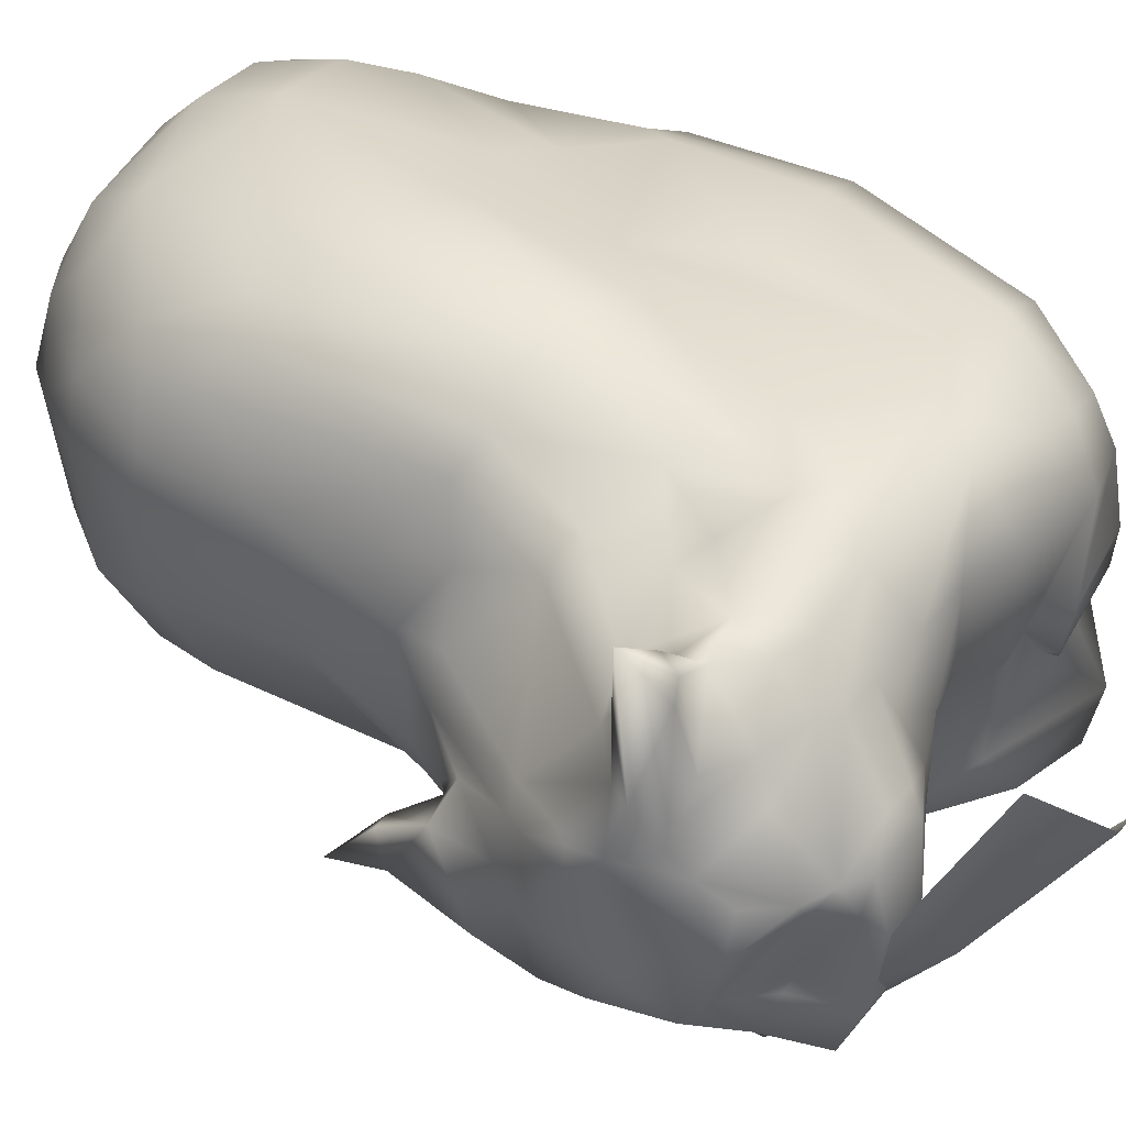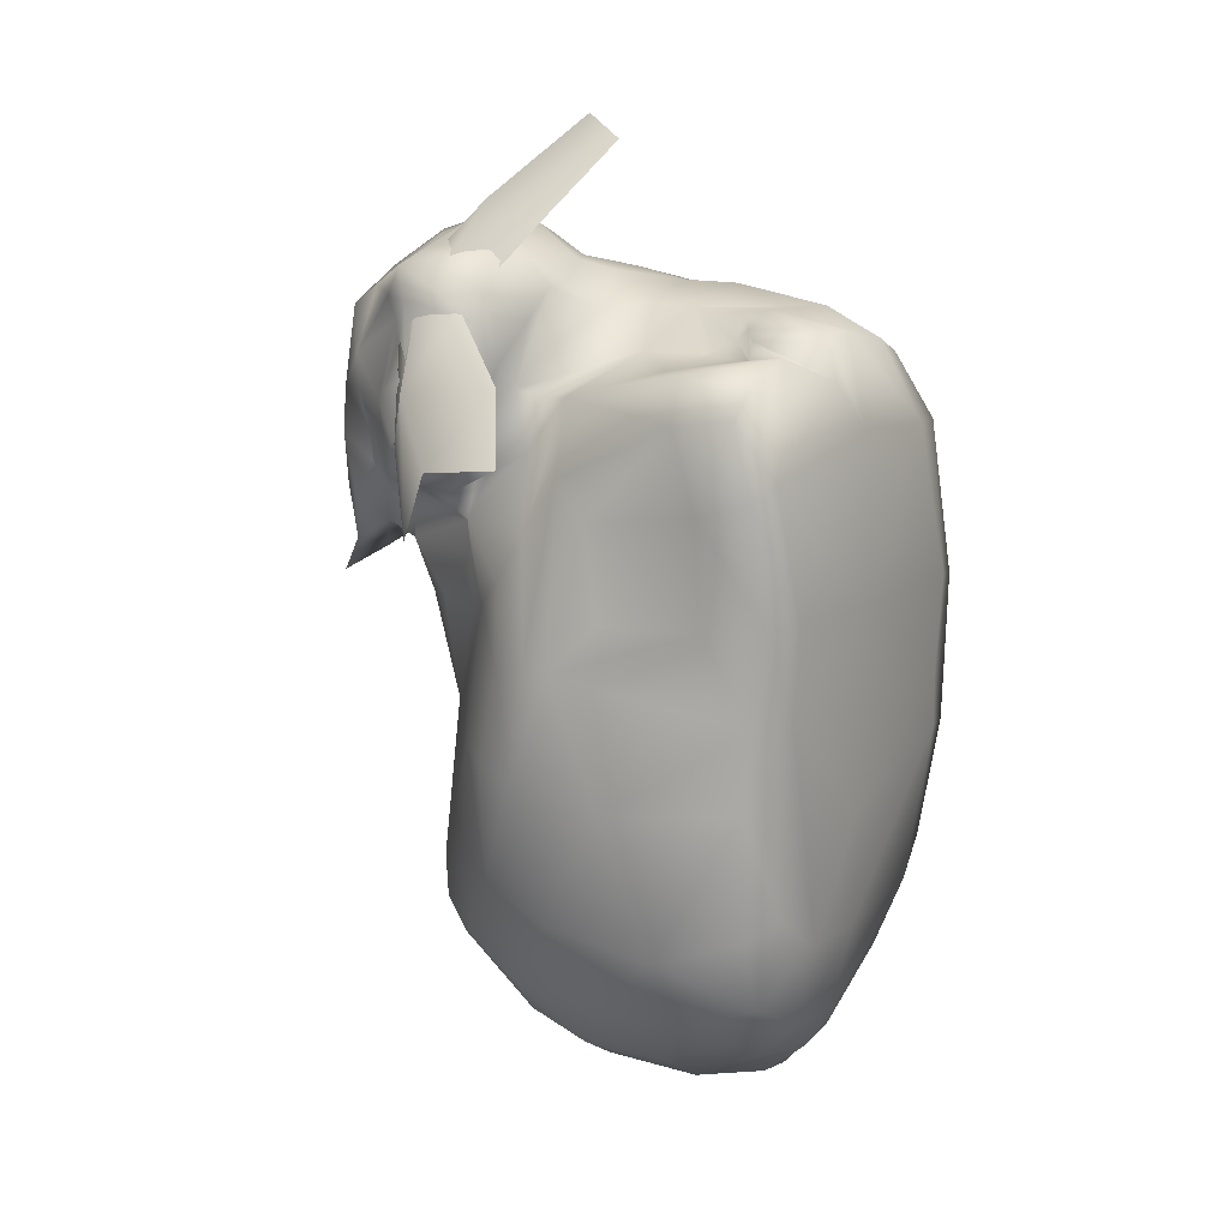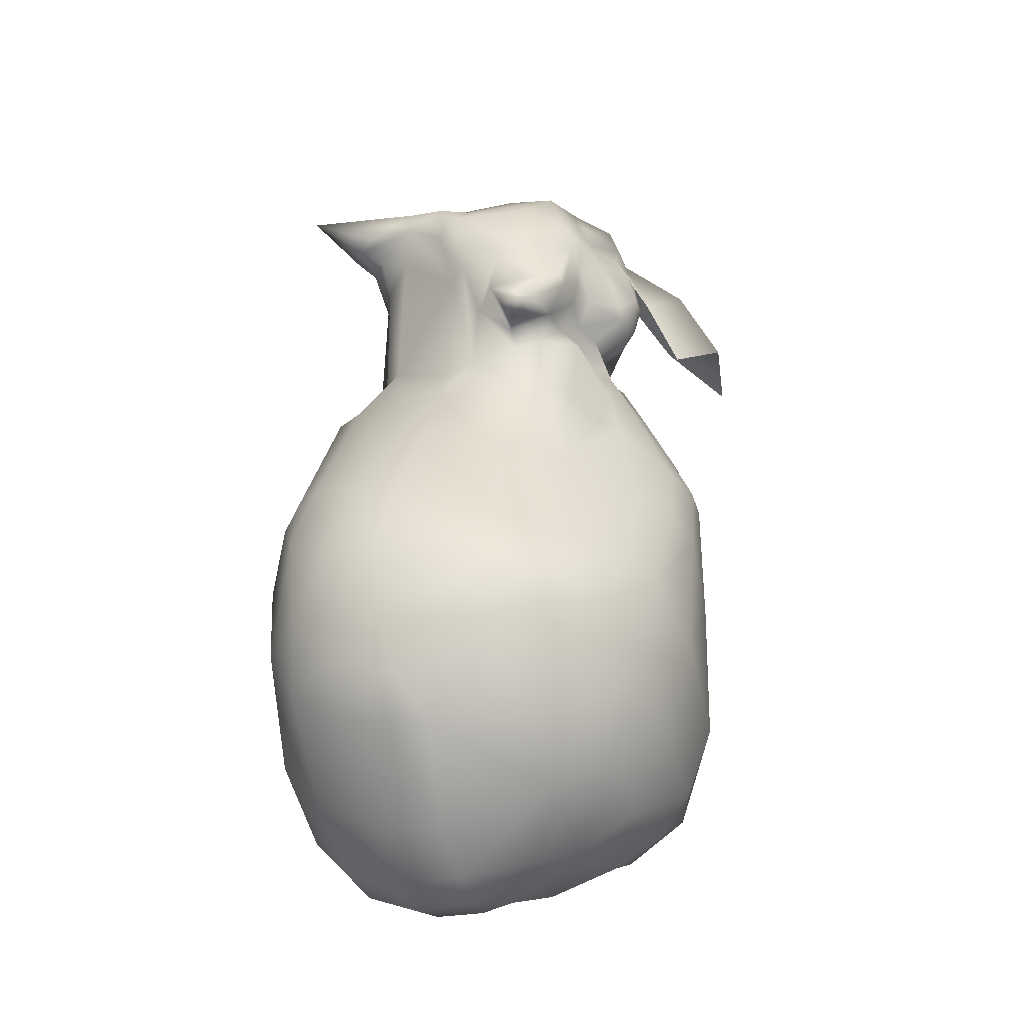
<metadata>
{"format":"obj","ext":"obj","renderer":"f3d","projection":"perspective","resolution":1024,"background":"white","views":[{"elev":25.8,"azim":134.3,"up":"+Z"},{"elev":13.2,"azim":-143.5,"up":"+Y"},{"elev":-51.8,"azim":111.3,"up":"+Y"}]}
</metadata>
<code>
o dingus_dingus_0.001
v 4.672 -5.427 -7.092
v 3.197 -10.12 -6.421
v 0.3773 -4.999 -5.449
v 15.94 -9.544 3.694
v 14.52 -10.75 5.657
v 13.92 -12.94 4.227
v 0.9608 -10.2 5.697
v -0.1186 -4.44 5.54
v 0.03795 -10.21 0.7422
v 12.53 11.82 -5.59
v 12.78 12.52 -3.227
v 13.46 12.35 -2.636
v 14.4 -5.228 6.526
v 12.68 -2.413 7.08
v 13 -6.931 7.533
v 0.4879 -11.73 -4.32
v 2.487 -12.41 -5.156
v 1.847 -13.52 -3.744
v 13.27 -12.15 -3.316
v 13.13 -10.51 -4.39
v 14.67 -10.79 -2.131
v 2.006 -11.46 6.511
v 1.83 -12.66 5.239
v 15.52 -7.52 5.517
v 15.1 -4.922 5.686
v 15.34 1.99 -3.08
v 14.9 1.452 -3.11
v 14.62 1.802 -3.993
v 11.4 2.982 -5.18
v 13.47 3.76 -5.269
v 14.04 2.965 -4.697
v 5.992 10.41 2.422
v 5.65 9.885 -0.5236
v 2.598 9.869 2.526
v 15.49 7.485 2.347
v 16.41 8.665 2.347
v 14.85 8.185 2.801
v 11.06 4.479 4.341
v 13.1 3.932 3.35
v 12.79 6.36 3.032
v 1.778 0.9854 7.222
v 0.2202 0.5731 6.961
v 2.227 -3.533 7.519
v -0.09918 -2.572 5.561
v 0.2202 0.5731 6.961
v -0.3747 0.8374 5.449
v 12.55 1.631 6.171
v 14.31 1.24 3.956
v 15.8 -5.215 4.582
v 1.686 0.7127 -5.914
v 0.2348 -2.251 -5.326
v -0.4216 0.9937 -5.434
v 11.21 0.03922 -5.189
v 12.64 -3.589 -4.143
v 10.34 0.4315 -5.774
v 14.05 0.037 -3.775
v 12.89 0.2061 -4.619
v 13.61 2.204 -5.256
v 7.637 -14.7 -3.879
v 5.946 -12.72 -5.437
v 9.19 -12.27 -5.675
v 4.502 -14.55 -3.755
v 5.992 10.41 2.422
v 7.136 9.783 4.751
v 8.085 10.41 2.343
v 8.605 -1.043 -7.258
v 7.154 -0.8112 -7.69
v 9.116 1.501 -6.508
v 7.74 -4.601 -7.652
v 12.05 7.836 -7.325
v 10.64 8.035 -7.059
v 9.966 9.608 -6.341
v 13.87 -12.65 -1.334
v 14.58 -3.591 -1.753
v 14.9 -8.414 -2.106
v 13.68 -3.571 -2.951
v -0.4101 5.388 -4.992
v -0.767 0.9638 -4.093
v -0.4158 0.6829 0.6947
v -0.5222 -2.012 -3.997
v -0.09918 -2.572 5.561
v -0.3056 -6.029 0.3871
v 11.78 -11.31 -4.972
v 3.003 9.417 -1.441
v 0.8884 9.15 -0.0644
v 0.8675 9.342 0.9841
v 12.84 -8.802 -4.835
v 0.4501 -9.247 -5.023
v 14.69 1.327 0.007795
v 14.81 0.01247 0.1838
v 14.99 1.202 -1.313
v 4.71 1.45 6.69
v 10.9 3.191 -5.739
v 10.7 4.539 -4.933
v 11.28 4.262 -4.907
v 11.71 3.94 -5.546
v 11.19 4.547 -6.354
v 11.96 4.232 -6.713
v 9.153 -3.64 7.906
v 11.28 -4.01 7.807
v 10.73 1.54 6.928
v 8.172 3.075 -6.358
v 4.873 -16.79 4.728
v 4.559 -15.31 6.731
v 3.701 -16.26 4.354
v 12.41 10.23 -6.928
v 12.79 8.761 -6.811
v 4.21 8.316 -4.199
v 7.33 7.377 -5.196
v 2.832 8.348 -5.467
v 17.33 8.961 0.7312
v 17.45 7.371 -0.6691
v 17.69 9.081 -0.8089
v 12.55 12.2 -0.5777
v 11.61 12.39 -1.142
v 11.62 12.08 -0.4019
v 15.65 -3.583 0.3419
v 15.89 -3.112 2.274
v 1.625 -14.52 1.81
v 3.751 -16.68 2.534
v 6.696 8.533 -1.883
v 4.389 8.606 -1.83
v 16.4 5.341 -1.017
v 14.37 -0.08587 -2.907
v -0.5222 -2.012 -3.997
v 8.056 -15.89 -1.879
v 8.485 -16.77 2.254
v 6.404 -17.28 2.287
v 17.03 6.229 -3.489
v 17.67 7.942 -1.631
v 17.32 6.302 -1.463
v 9.333 9.55 -4.535
v 9.182 10.55 -3.586
v 10.62 11.65 -5.061
v -0.2146 6.342 0.3803
v 10.8 -14.93 -1.889
v 9.876 -14.04 -3.864
v 10.73 1.54 6.928
v 13.84 8.991 3.219
v 10.94 8.027 4.695
v 12.15 6.963 3.73
v 9.653 -8.59 -6.616
v 15.32 8.222 -6.015
v 13.67 9.453 -5.906
v 13.91 10.2 -5.996
v 11.28 -4.01 7.807
v 9.014 -9.941 8.803
v 10.23 4.955 4.834
v 9.451 5.383 4.933
v 12.44 -14.32 4.399
v 12.68 -12.71 6.329
v 8.782 -15.97 4.797
v 12.92 -10.41 7.304
v 16.04 10.85 -3.3
v 16.03 11.21 -1.828
v 16.55 10.48 -1.203
v 16.13 9.735 -5.152
v 16.7 9.388 -3.517
v 16.73 8.544 -4.332
v 11.14 -8.567 -6.042
v 10.88 2.095 -5.641
v 8.45 7.171 -4.62
v 6.299 7.653 5.443
v 6.792 -1.031 6.745
v 6.899 1.639 6.32
v 6.953 -9.493 -6.919
v 4.822 -13.79 7.847
v 5.931 -11.09 8.703
v 4.326 -10.14 8.169
v 5.023 -17.3 2.387
v 3.804 -16.61 1.378
v 17.56 0.44 -4.38
v 16.4 1.278 -3.431
v 16.81 1.677 -4.538
v 16.01 3.147 -1.954
v 16.01 5.565 -5.959
v 16.3 3.772 -5.48
v 15.91 3.179 -5.522
v 12.04 -15.29 1.224
v 12.37 -15.02 2.607
v 10.94 8.027 4.695
v 9.346 -12.53 8.202
v 12.92 -10.41 7.304
v 12.79 4.348 -6.935
v 11.73 4.665 -7.018
v 15.23 2.49 -4.668
v 16.88 10.22 2.781
v 17.03 10.16 -0.4835
v 16.17 10.23 0.901
v 16.34 9.835 3.078
v 16.37 9.346 3.503
v 18.45 10.05 4.596
v 15.28 9.64 2.906
v 15.68 9.104 3.036
v 14.62 3.724 -5.451
v 14.93 4.73 -5.789
v 16.82 5.055 -2.953
v 16.9 3.1 -2.763
v 14.95 5.765 -5.893
v 17.46 9.061 2.47
v 17.04 9.008 3.055
v 17.62 9.67 0.5692
v 13.48 10.96 1.389
v 13.81 10.14 2.593
v 14.94 10.7 1.12
v 13.96 10.77 -4.949
v 13.73 11.02 -4.337
v 15.43 10.41 -4.576
v 14.6 10.53 -5.72
v 12.81 11.3 -6.689
v 14.19 12.33 -1.636
v 13.25 12.51 -1.662
v 12.58 10.23 2.784
v 12.63 11.07 1.248
v 10.81 10.05 3.725
v 16.1 7.068 -5.743
v 15.11 7.116 -6.164
v 15.03 11.13 0.08646
v 15.06 12.03 -1.824
v 17.17 9.077 -1.931
v 17.66 7.966 -0.9718
v 16.81 5.398 -1.582
v 9.941 10.8 2.116
v 11.51 10.91 1.56
v 11.09 11.19 0.7481
v 17.21 1.755 -3.252
v 9.824 9.676 -5.593
v 10.26 10.77 -5.878
v 11.77 6.141 -7.461
v 12.54 5.826 -7.505
v 11.2 12.16 -3.178
v 9.316 10.69 -2.444
v 10.11 11.21 -0.801
v 11.77 6.141 -7.461
v 14.07 4.273 -5.98
v 16.41 7.751 1.253
v 2.627 8.533 -1.865
v 2.889 8.381 -1.61
v 3.945 8.937 -0.6599
v 1.288 8.458 -1.434
v 0.1515 7.934 -0.7761
v 2.616 9.12 -1.787
v 3.196 9.925 -0.1251
v 4.325 9.827 0.4825
v -0.4101 5.388 -4.992
v 0.3307 8.929 -3.509
v 0.2889 8.308 -5.282
v 0.6722 8.922 2.751
v 14.01 3.653 2.435
v 14.38 1.38 1.905
v 9.375 10.86 0.03241
v 16.37 -6.795 2.702
v -0.2844 -8.7 -4
v 13.72 1.722 5.012
v 6.471 -13.8 8.132
v 9.941 10.8 2.116
v 9.138 5.404 -4.913
v 6.553 -5.138 7.866
v 14.84 -12.27 2.143
v 15.95 -9.973 1.936
v 0.8675 9.342 0.9841
v 0.8884 9.15 -0.0644
v 15.19 -0.4705 2.385
v 7.504 9.875 -0.1644
v 1.759 -14.93 0.586
v 0.4608 -13.16 0.2226
v -0.3367 -10.03 -2.168
v 1.891 -4.607 7.468
v 4.757 -4.662 7.602
v 8.867 -14.61 6.886
v 9.237 -4.381 -7.311
v 8.661 1.579 6.727
v 9.547 7.407 -4.925
v 9.702 8.199 -5.636
v 16.26 -7.562 1.149
v 0.1515 7.934 -0.7761
v -0.3747 0.8374 5.449
v -0.09918 -2.572 5.561
v 8.72 9.821 -1.681
v 13.68 -14.07 1.948
v 11.28 -4.01 7.807
v 12.55 3.819 -5.639
v 11.28 -4.01 7.807
v 4.667 -15.96 -1.562
v 4.943 9.725 4.683
v 14.71 11.92 -2.319
v 13.06 7.3 -7.279
v 13.87 6.928 -6.618
v 11.78 9.591 3.843
v 13.23 4.595 -6.979
v 4.89 0.6637 -6.802
v 1.919 4.247 -5.898
v 5.844 3.674 -6.273
v 2.017 -9.25 7.12
v 1.82 -14.41 -2.018
v 0.2548 -12.93 -2.079
v -0.2406 6.13 3.942
v 1.865 6.484 5.819
v 4.542 7.034 5.866
v 10.59 -4.152 -6.318
v 2.006 -11.46 6.511
v 0.7959 -8.702 6.285
v 0.484 7.325 -6.018
v 2.658 7.009 -6.131
v -0.1472 4.896 -5.889
v 0.8921 8.37 4.045
v 0.17 6.056 5.403
v 2.55 9.047 4.241
v 0.8921 8.37 4.045
v 0.6722 8.922 2.751
v 0.17 6.056 5.403
v -0.09918 -2.572 5.561
v -0.1186 -4.44 5.54
v 0.4114 -4.617 7.009
v -0.767 0.9638 -4.093
v 6.312 -15.37 6.98
v 6.471 -13.8 8.132
v 8.573 5.807 5.139
v 9.733 8.77 4.865
v 7.136 9.783 4.751
v 7.136 9.783 4.751
v 9.733 8.77 4.865
v 10.81 10.05 3.725
v 10.58 5.689 -6.28
v 7.097 4.893 -6.032
v 6.194 -0.911 -7.656
v 8.72 9.821 -1.681
v 6.261 -16.8 4.74
v 0.9608 -10.2 5.697
v 0.6722 8.922 2.751
v 0.8921 8.37 4.045
v 2.55 9.047 4.241
v 2.598 9.869 2.526
v 4.943 9.725 4.683
v 0.2202 0.5731 6.961
v 9.733 8.77 4.865
v 10.49 6.736 -6.759
v 8.085 10.41 2.343
v 0.3307 8.929 -3.509
v 11.06 4.479 4.341
v 12.15 6.963 3.73
v 13 -6.931 7.533
v 9.014 -9.941 8.803
v 9.346 -12.53 8.202
v 8.72 9.821 -1.681
v 11.39 13.29 -4.02
v 12.27 12.87 -2.612
v 12.79 11.39 -5.163
v 11.58 11.52 -5.693
v 10.83 7.608 -8.979
v 12.12 5.747 -7.862
v 11.12 2.855 -8.631
v 9.135 5.431 -9.942
v 8.132 7.845 -7.624
v 6.736 5.676 -9.385
v 10.64 10.01 -6.321
v 11.94 9.698 -7.003
v 12.69 8.843 -6.883
v 9.716 15.93 -0.7319
v 11.55 14.83 0.4937
v 9.27 12.73 -3.726
v 8.113 15.15 -1.303
v 10.32 11.08 -4.887
f 1 2 3
f 4 5 6
f 7 8 9
f 10 11 12
f 13 14 15
f 16 17 18
f 19 20 21
f 22 7 23
f 13 24 25
f 26 27 28
f 29 30 31
f 32 33 34
f 35 36 37
f 38 39 40
f 41 42 43
f 44 45 46
f 13 25 47
f 48 25 49
f 50 51 52
f 53 54 55
f 56 57 58
f 59 60 61
f 62 60 59
f 63 64 65
f 66 67 68
f 69 67 66
f 70 71 72
f 21 73 19
f 74 75 76
f 77 78 79
f 78 80 79
f 8 81 82
f 20 19 83
f 84 85 86
f 87 55 54
f 88 3 2
f 89 90 91
f 41 43 92
f 93 94 95
f 96 97 98
f 66 68 55
f 99 100 101
f 68 102 93
f 103 104 105
f 70 106 107
f 108 109 110
f 111 112 113
f 114 115 116
f 117 90 118
f 119 120 105
f 121 122 33
f 82 9 8
f 91 123 89
f 108 122 121
f 124 91 90
f 125 82 81
f 108 121 109
f 126 127 128
f 129 130 131
f 132 133 134
f 27 91 124
f 79 135 77
f 19 136 137
f 47 138 14
f 139 140 141
f 142 83 61
f 143 144 145
f 15 146 147
f 138 148 149
f 150 151 152
f 153 5 24
f 141 38 40
f 14 13 47
f 154 155 156
f 157 158 159
f 160 83 142
f 93 161 55
f 109 121 162
f 163 164 165
f 166 1 69
f 167 168 169
f 170 120 171
f 172 173 174
f 175 27 26
f 176 177 178
f 93 55 68
f 61 137 59
f 127 179 180
f 181 149 148
f 182 151 183
f 184 98 185
f 28 186 26
f 187 188 189
f 190 191 192
f 193 194 191
f 27 175 91
f 195 196 178
f 196 176 178
f 197 177 176
f 197 198 177
f 196 199 176
f 31 186 28
f 111 200 201
f 36 111 201
f 190 193 191
f 187 190 192
f 189 193 190
f 194 201 191
f 194 193 139
f 37 194 139
f 111 113 202
f 202 113 188
f 188 187 202
f 175 26 198
f 186 173 26
f 203 204 205
f 206 207 208
f 209 206 208
f 145 106 210
f 211 212 114
f 213 214 215
f 143 216 217
f 174 178 177
f 174 186 178
f 174 173 186
f 218 156 219
f 157 143 209
f 154 156 220
f 188 205 189
f 188 156 205
f 208 154 157
f 216 176 199
f 219 155 154
f 209 210 206
f 134 10 210
f 129 131 197
f 12 212 211
f 221 112 131
f 222 112 123
f 113 156 188
f 113 112 221
f 223 224 225
f 111 202 200
f 192 201 200
f 226 173 172
f 226 198 173
f 198 26 173
f 72 227 228
f 185 229 230
f 114 214 211
f 231 11 10
f 11 115 212
f 231 232 233
f 106 72 210
f 197 176 129
f 221 130 113
f 159 216 157
f 70 72 106
f 71 70 234
f 225 224 116
f 195 30 235
f 198 174 177
f 198 226 174
f 226 172 174
f 200 202 192
f 191 201 192
f 187 192 202
f 236 123 111
f 197 175 198
f 237 238 108
f 238 122 108
f 239 122 238
f 240 241 242
f 84 243 244
f 245 246 247
f 243 248 34
f 131 112 222
f 249 48 250
f 251 223 225
f 49 252 118
f 253 88 16
f 49 25 24
f 254 25 48
f 47 25 254
f 53 57 54
f 61 60 166
f 167 255 168
f 65 64 256
f 162 257 109
f 99 164 258
f 195 31 30
f 4 259 260
f 4 260 252
f 261 262 135
f 118 90 263
f 33 264 121
f 129 176 216
f 265 119 266
f 4 24 5
f 253 3 88
f 125 253 267
f 43 268 269
f 17 62 18
f 182 270 151
f 271 69 66
f 101 272 99
f 68 67 102
f 166 2 1
f 273 132 274
f 9 266 7
f 275 252 260
f 135 262 276
f 236 249 123
f 263 250 48
f 277 79 278
f 12 11 212
f 79 80 278
f 125 267 82
f 159 158 130
f 273 279 133
f 267 9 82
f 73 259 280
f 180 179 280
f 138 281 14
f 183 151 5
f 30 29 282
f 53 55 161
f 19 73 136
f 15 14 283
f 219 156 155
f 93 29 161
f 284 170 171
f 92 43 164
f 63 285 64
f 62 17 60
f 152 151 270
f 147 100 99
f 145 144 106
f 166 142 61
f 286 12 211
f 230 287 288
f 203 213 204
f 96 93 95
f 139 289 140
f 207 12 286
f 194 36 201
f 196 195 235
f 196 235 199
f 187 189 190
f 218 203 205
f 211 203 218
f 184 185 230
f 287 144 288
f 286 211 219
f 209 145 210
f 289 213 215
f 217 216 199
f 288 143 217
f 288 144 143
f 139 193 204
f 230 290 184
f 235 184 290
f 157 154 158
f 218 219 211
f 208 286 154
f 207 286 208
f 209 143 145
f 156 218 205
f 286 219 154
f 209 208 157
f 132 273 133
f 228 134 210
f 159 130 129
f 130 221 131
f 214 114 116
f 114 212 115
f 224 223 215
f 134 133 231
f 232 231 133
f 227 274 132
f 72 274 227
f 107 106 144
f 214 213 203
f 211 214 203
f 134 231 10
f 11 231 115
f 115 231 233
f 210 72 228
f 156 113 220
f 113 130 220
f 157 216 143
f 159 129 216
f 232 133 279
f 215 214 224
f 116 224 214
f 194 37 36
f 207 10 12
f 233 251 225
f 111 123 112
f 98 97 185
f 244 239 84
f 34 33 244
f 237 242 84
f 237 240 242
f 243 84 86
f 243 34 244
f 86 248 243
f 252 275 117
f 252 117 118
f 23 119 105
f 23 105 104
f 291 50 292
f 291 292 293
f 269 268 294
f 269 294 169
f 18 295 296
f 18 296 16
f 79 277 297
f 79 297 135
f 298 41 92
f 298 92 299
f 87 160 300
f 87 300 55
f 16 88 2
f 16 2 17
f 20 87 75
f 20 75 21
f 7 301 294
f 7 294 302
f 303 247 110
f 303 110 304
f 303 304 292
f 303 292 305
f 303 305 245
f 303 245 247
f 306 307 298
f 306 298 308
f 309 310 297
f 309 297 311
f 40 39 35
f 40 35 37
f 312 313 314
f 312 314 42
f 42 314 268
f 42 268 43
f 51 3 253
f 51 253 125
f 125 315 52
f 125 52 51
f 57 53 161
f 57 161 58
f 56 76 54
f 56 54 57
f 167 104 316
f 167 316 317
f 317 316 270
f 317 270 182
f 182 147 168
f 182 168 255
f 163 318 319
f 163 319 320
f 321 322 323
f 321 323 256
f 257 162 273
f 257 273 324
f 94 257 324
f 94 324 97
f 257 94 93
f 257 93 102
f 102 325 109
f 102 109 257
f 69 1 326
f 69 326 67
f 164 99 272
f 164 272 165
f 16 296 267
f 16 267 253
f 295 18 62
f 295 62 284
f 110 247 246
f 110 246 108
f 124 74 76
f 124 76 56
f 90 89 250
f 90 250 263
f 327 121 264
f 327 264 251
f 128 127 152
f 128 152 328
f 328 103 170
f 328 170 128
f 83 160 87
f 83 87 20
f 24 4 252
f 24 252 49
f 301 167 169
f 301 169 294
f 23 104 167
f 23 167 22
f 302 314 313
f 302 313 329
f 268 314 302
f 268 302 294
f 39 254 48
f 39 48 249
f 38 47 254
f 38 254 39
f 330 331 332
f 330 332 333
f 299 334 308
f 299 308 298
f 261 135 297
f 261 297 310
f 56 28 27
f 56 27 124
f 304 325 293
f 304 293 292
f 109 325 304
f 109 304 110
f 305 52 315
f 305 315 245
f 292 50 52
f 292 52 305
f 87 54 76
f 87 76 75
f 311 297 277
f 311 277 335
f 41 298 307
f 41 307 42
f 28 56 58
f 28 58 31
f 29 31 58
f 29 58 161
f 51 326 1
f 51 1 3
f 50 291 326
f 50 326 51
f 215 336 140
f 215 140 289
f 318 149 181
f 318 181 319
f 258 168 147
f 258 147 99
f 169 168 258
f 169 258 269
f 293 325 326
f 293 326 291
f 165 272 318
f 165 318 163
f 299 92 164
f 299 164 163
f 316 328 152
f 316 152 270
f 185 97 324
f 185 324 337
f 23 7 266
f 23 266 119
f 48 49 118
f 48 118 263
f 251 264 338
f 251 338 223
f 233 225 116
f 233 116 115
f 85 84 242
f 85 242 241
f 249 250 89
f 249 89 123
f 171 120 119
f 171 119 265
f 9 267 296
f 9 296 266
f 266 296 295
f 266 295 265
f 259 73 21
f 259 21 260
f 260 21 75
f 260 75 275
f 276 339 77
f 276 77 135
f 91 175 222
f 91 222 123
f 90 117 74
f 90 74 124
f 121 327 273
f 121 273 162
f 128 170 284
f 128 284 126
f 265 295 284
f 265 284 171
f 117 275 75
f 117 75 74
f 280 6 150
f 280 150 180
f 66 55 300
f 66 300 271
f 282 29 93
f 282 93 96
f 340 341 181
f 340 181 148
f 137 61 83
f 137 83 19
f 24 13 15
f 24 15 153
f 139 141 40
f 139 40 37
f 249 236 35
f 249 35 39
f 259 4 6
f 259 6 280
f 179 136 73
f 179 73 280
f 142 271 300
f 142 300 160
f 340 148 138
f 340 138 47
f 151 150 6
f 151 6 5
f 32 338 264
f 32 264 33
f 104 103 328
f 104 328 316
f 325 102 67
f 325 67 326
f 284 62 59
f 284 59 126
f 170 103 105
f 170 105 120
f 43 269 258
f 43 258 164
f 334 299 163
f 334 163 320
f 60 17 2
f 60 2 166
f 149 318 272
f 149 272 101
f 142 166 69
f 142 69 271
f 126 59 137
f 126 137 136
f 179 127 126
f 179 126 136
f 180 150 152
f 180 152 127
f 153 342 343
f 153 343 344
f 195 178 186
f 195 186 31
f 36 35 236
f 36 236 111
f 235 290 217
f 235 217 199
f 290 230 288
f 290 288 217
f 184 235 30
f 184 30 282
f 213 289 139
f 213 139 204
f 98 184 282
f 98 282 96
f 193 189 205
f 193 205 204
f 10 207 206
f 10 206 210
f 222 175 197
f 222 197 131
f 132 134 228
f 132 228 227
f 232 345 251
f 232 251 233
f 324 273 274
f 324 274 337
f 107 144 287
f 107 287 70
f 70 287 230
f 70 230 234
f 220 130 158
f 220 158 154
f 94 97 96
f 94 96 95
f 71 337 274
f 71 274 72
f 229 185 337
f 229 337 71
f 239 244 33
f 239 33 122
f 239 238 237
f 239 237 84
f 333 332 285
f 333 285 63
f 246 237 108
f 237 246 240
f 240 246 241
f 346 347 348
f 349 346 348
f 350 351 352
f 350 352 353
f 354 350 353
f 354 353 355
f 356 357 350
f 356 350 354
f 357 358 351
f 357 351 350
f 346 359 360
f 346 360 347
f 361 362 359
f 361 359 346
f 363 361 346
f 363 346 349

</code>
